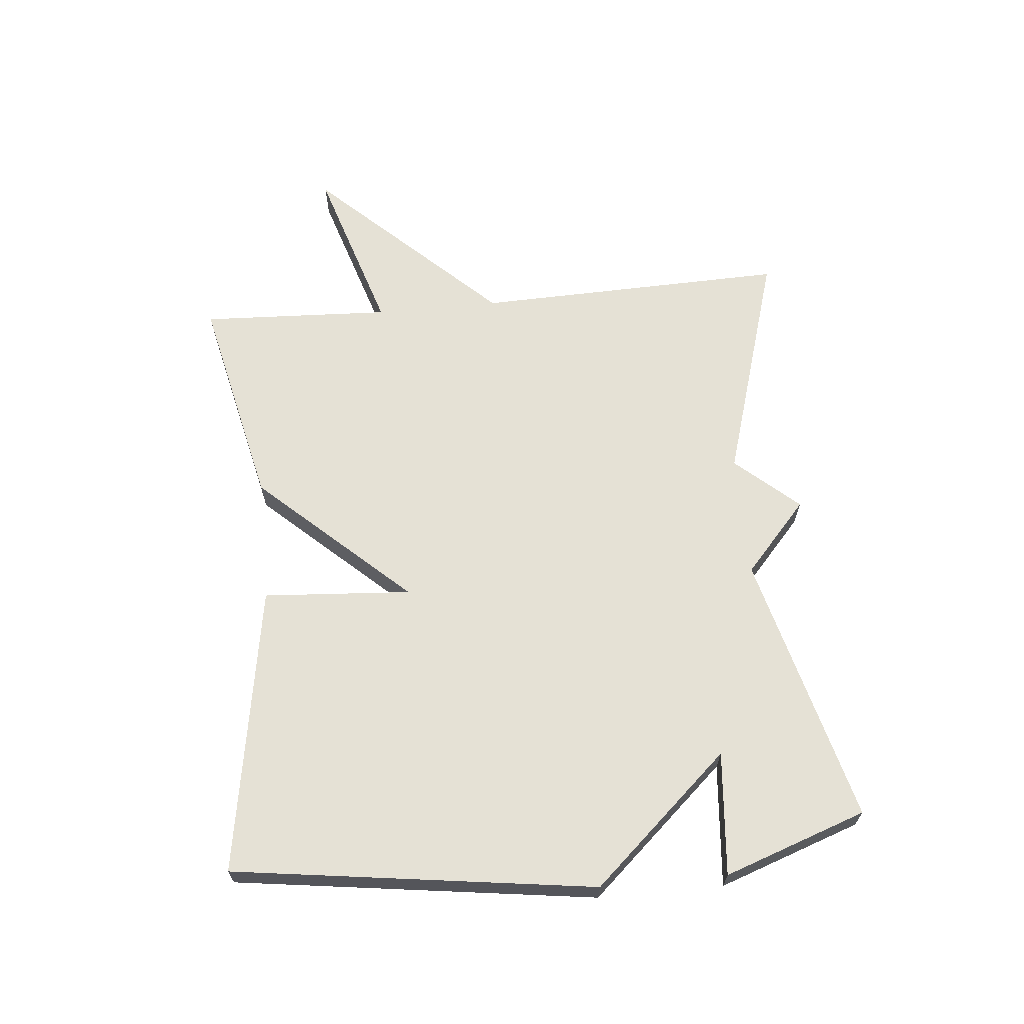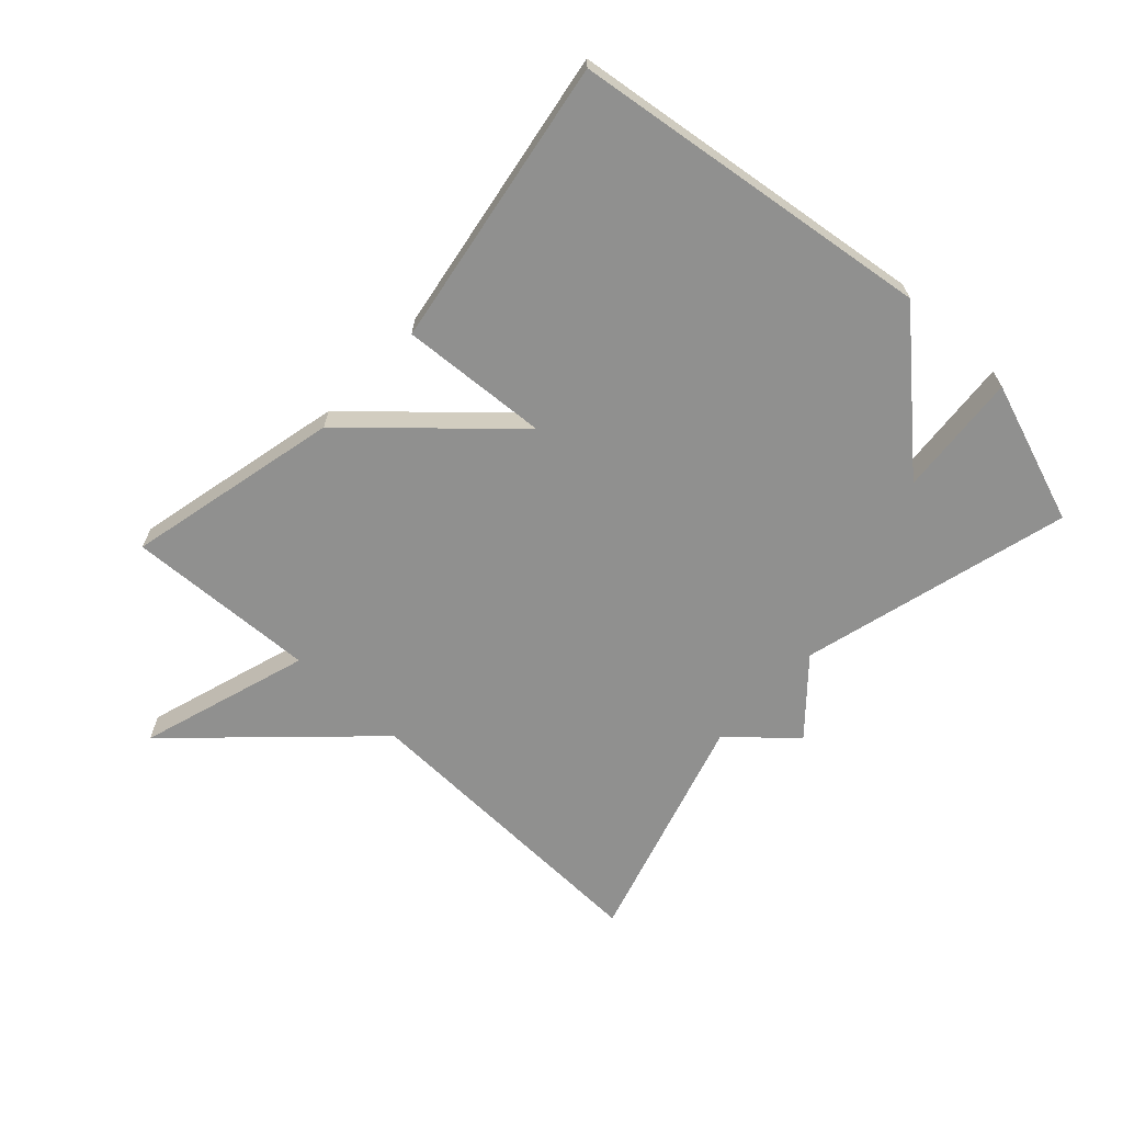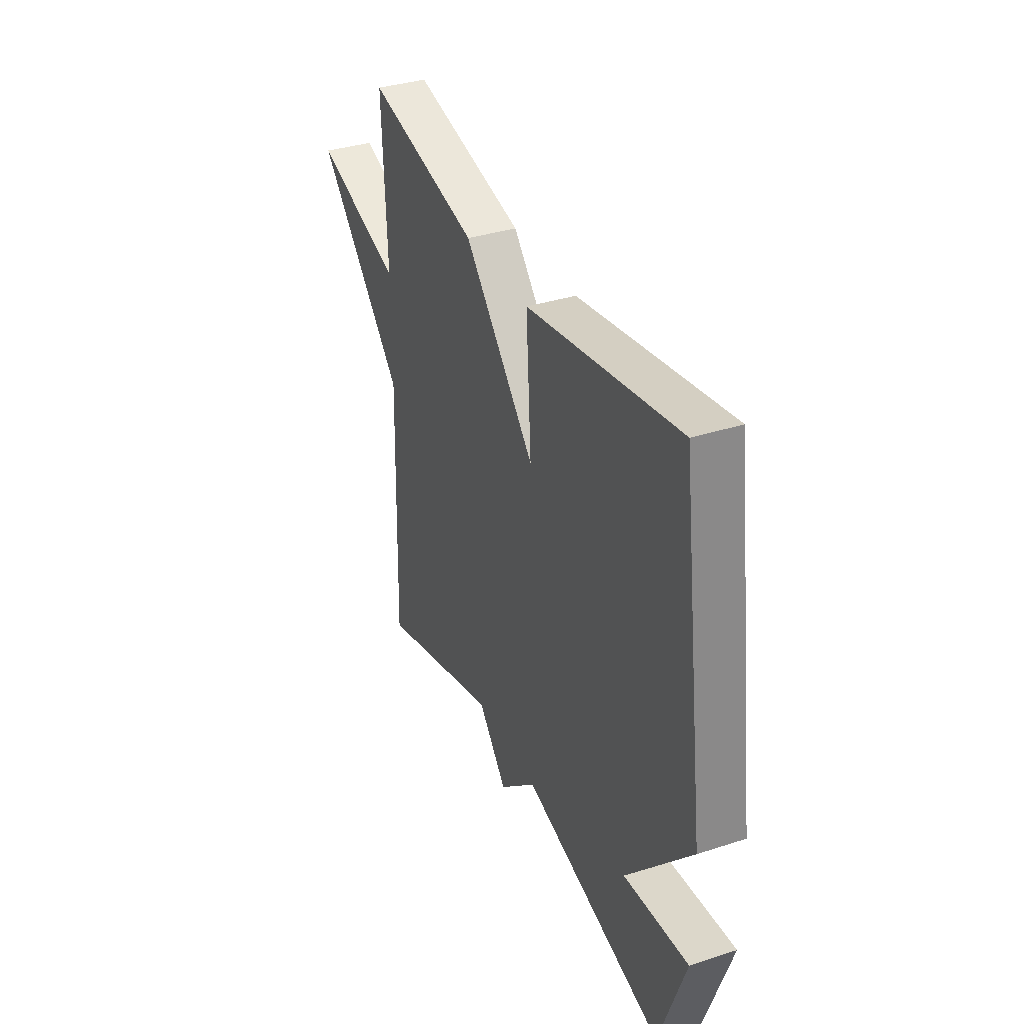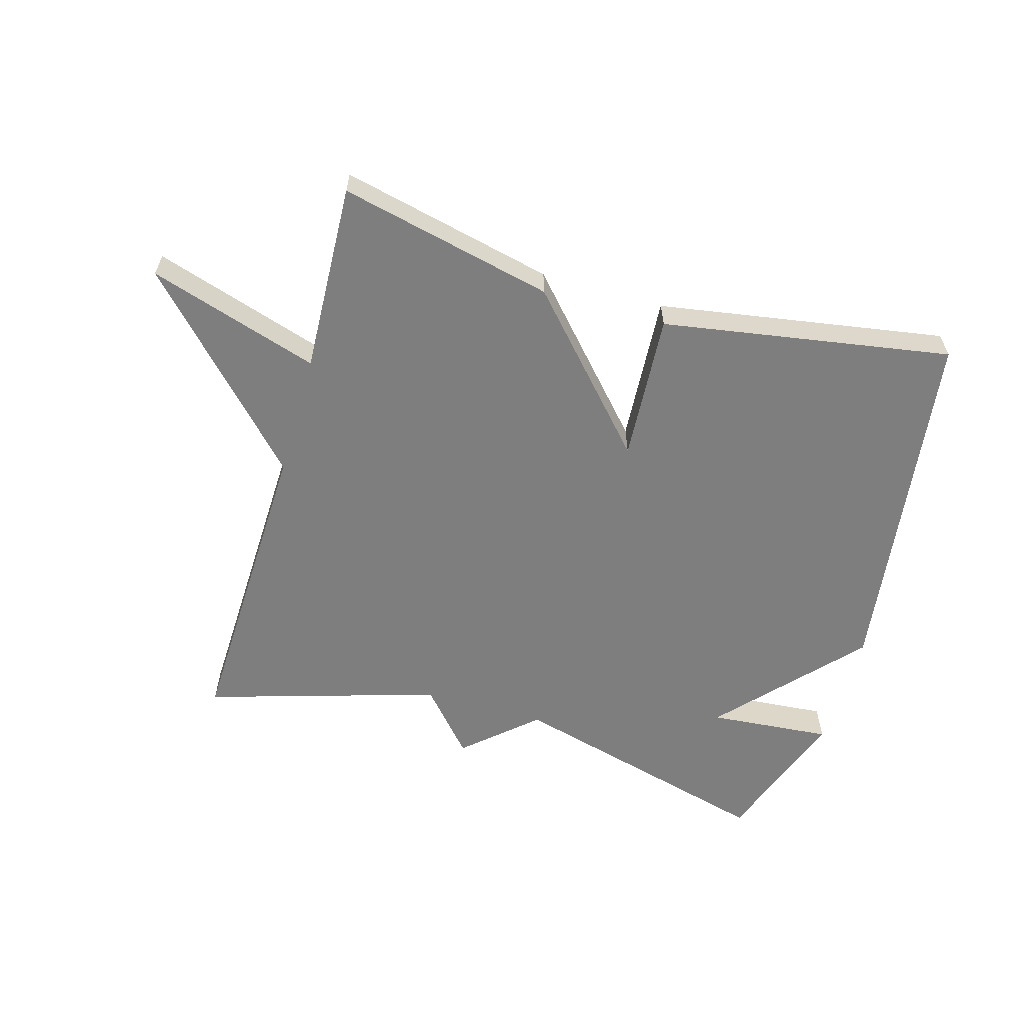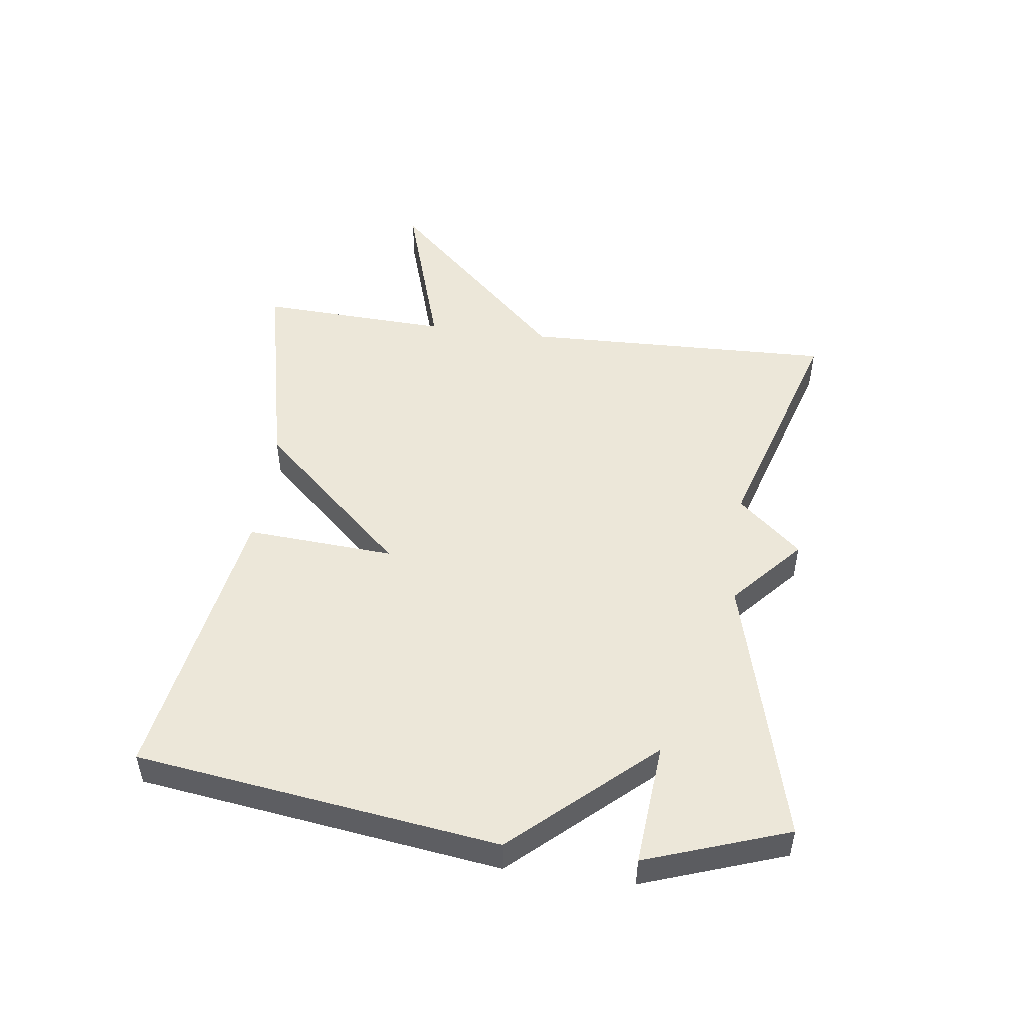
<metadata>
{"format":"obj","ext":"obj","renderer":"f3d","projection":"perspective","resolution":1024,"background":"white","views":[{"elev":65.1,"azim":84.6,"up":"+Y"},{"elev":-65.6,"azim":47.0,"up":"+Y"},{"elev":35.6,"azim":66.9,"up":"+Z"},{"elev":-59.5,"azim":-16.2,"up":"+Y"},{"elev":49.7,"azim":97.5,"up":"+Y"}]}
</metadata>
<code>
v 0.5 0.07 0.5
v 0.579 0.07 -0.074
v 0.383 0.07 -0.291
v 0.579 0.07 -0.274
v 0.5 0.07 -0.5
v 0.071 0.07 -0.387
v -0.041 0.07 -0.487
v -0.129 0.07 -0.387
v -0.5 0.07 -0.5
v -0.486 0.07 -0.003
v -0.757 0.07 0.282
v -0.486 0.07 0.197
v -0.5 0.07 0.5
v -0.159 0.07 0.423
v 0.057 0.07 0.187
v 0.041 0.07 0.423
v 0.5 0 0.5
v 0.579 0 -0.074
v 0.383 0 -0.291
v 0.579 0 -0.274
v 0.5 0 -0.5
v 0.071 0 -0.387
v -0.041 0 -0.487
v -0.129 0 -0.387
v -0.5 0 -0.5
v -0.486 0 -0.003
v -0.757 0 0.282
v -0.486 0 0.197
v -0.5 0 0.5
v -0.159 0 0.423
v 0.057 0 0.187
v 0.041 0 0.423
f 1 2 3
f 16 1 3
f 15 16 3
f 14 15 3
f 13 14 3
f 12 13 3
f 10 11 12 3
f 8 9 10
f 8 10 3
f 6 7 8
f 6 8 3 4
f 4 5 6
f 19 18 17
f 19 17 32
f 19 32 31
f 19 31 30
f 19 30 29
f 19 29 28
f 19 28 27 26
f 26 25 24
f 19 26 24
f 24 23 22
f 20 19 24 22
f 22 21 20
f 1 17 18 2
f 2 18 19 3
f 3 19 20 4
f 4 20 21 5
f 5 21 22 6
f 6 22 23 7
f 7 23 24 8
f 8 24 25 9
f 9 25 26 10
f 10 26 27 11
f 11 27 28 12
f 12 28 29 13
f 13 29 30 14
f 14 30 31 15
f 15 31 32 16
f 16 32 17 1

</code>
